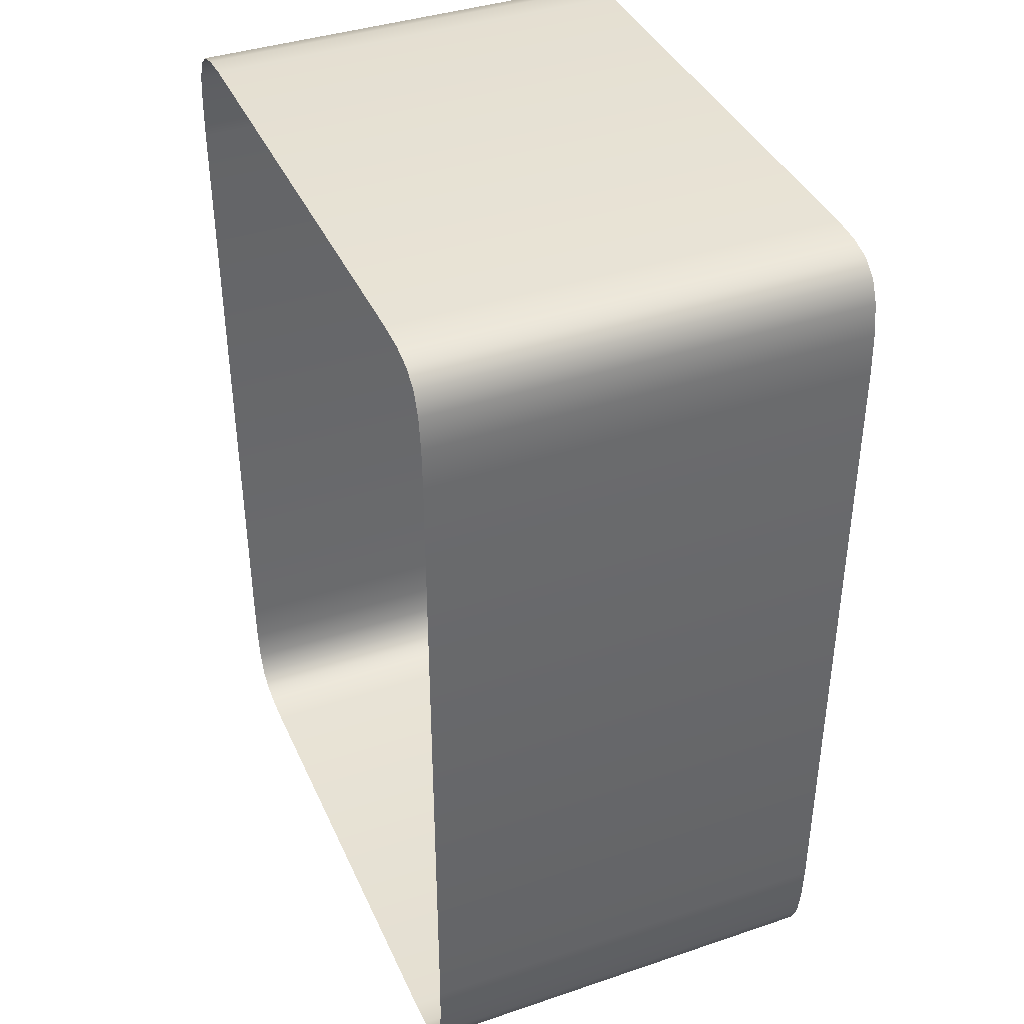
<metadata>
{"format":"obj","ext":"obj","renderer":"f3d","projection":"perspective","resolution":1024,"background":"white","views":[{"elev":39.5,"azim":67.3,"up":"+Z"}]}
</metadata>
<code>
g Combined Mesh (root: scene)
v -229.6 161.2 486.5
v -229.6 136.8 486.5
v -221.8 136.8 493.1
v -221.8 161.2 493.1
v -210.7 136.8 496.4
v -210.7 161.2 496.4
v -196 136.8 497.5
v -196 161.2 497.5
v -196 112.3 497.5
v -210.7 112.3 496.4
v -221.8 112.3 493.1
v -229.6 112.3 486.5
v -196 87.91 497.5
v -210.7 87.91 496.4
v -221.8 87.91 493.1
v -229.6 87.91 486.5
v -196 63.47 497.5
v -210.7 63.47 496.4
v -221.8 63.47 493.1
v -229.6 63.47 486.5
v -196 39.04 497.5
v -210.7 39.04 496.4
v -221.8 39.04 493.1
v -229.6 39.04 486.5
v -196 14.6 497.5
v -210.7 14.6 496.4
v -221.8 14.6 493.1
v -229.6 14.6 486.5
v -196 -9.836 497.5
v -210.7 -9.836 496.4
v -221.8 -9.836 493.1
v -229.6 -9.836 486.5
v -196 -34.27 497.5
v -210.7 -34.27 496.4
v -221.8 -34.27 493.1
v -229.6 -34.27 486.5
v -196 -58.71 497.5
v -210.7 -58.71 496.4
v -221.8 -58.71 493.1
v -229.6 -58.71 486.5
v -196 14.6 497.5
v -196 -9.836 497.5
v 49.55 -9.836 497.5
v -196 14.6 497.5
v 49.55 -9.836 497.5
v 49.55 14.6 497.5
v -196 -9.836 497.5
v -196 -34.27 497.5
v 49.55 -34.27 497.5
v -196 -9.836 497.5
v 49.55 -34.27 497.5
v 49.55 -9.836 497.5
v -196 -34.27 497.5
v -196 -58.71 497.5
v 49.55 -58.71 497.5
v -196 -34.27 497.5
v 49.55 -58.71 497.5
v 49.55 -34.27 497.5
v -196 39.04 497.5
v -196 14.6 497.5
v 49.55 14.6 497.5
v -196 39.04 497.5
v 49.55 14.6 497.5
v 49.55 39.04 497.5
v -196 63.47 497.5
v -196 39.04 497.5
v 49.55 39.04 497.5
v -196 63.47 497.5
v 49.55 39.04 497.5
v 49.55 63.47 497.5
v -196 87.91 497.5
v -196 63.47 497.5
v 49.55 63.47 497.5
v -196 87.91 497.5
v 49.55 63.47 497.5
v 49.55 87.91 497.5
v -196 112.3 497.5
v -196 87.91 497.5
v 49.55 87.91 497.5
v -196 112.3 497.5
v 49.55 87.91 497.5
v 49.55 112.3 497.5
v -196 136.8 497.5
v -196 112.3 497.5
v 49.55 112.3 497.5
v -196 136.8 497.5
v 49.55 112.3 497.5
v 49.55 136.8 497.5
v -196 161.2 497.5
v -196 136.8 497.5
v 49.55 136.8 497.5
v -196 161.2 497.5
v 49.55 136.8 497.5
v 49.55 161.2 497.5
v -229.6 161.2 486.5
v -234.3 161.2 475.6
v -234.3 136.8 475.6
v -229.6 136.8 486.5
v -236.6 161.2 460
v -236.6 136.8 460
v -237.4 161.2 439.3
v -237.4 136.8 439.3
v -229.6 112.3 486.5
v -234.3 112.3 475.6
v -236.6 112.3 460
v -237.4 112.3 439.3
v -229.6 87.91 486.5
v -234.3 87.91 475.6
v -236.6 87.91 460
v -237.4 87.91 439.3
v -229.6 63.47 486.5
v -234.3 63.47 475.6
v -236.6 63.47 460
v -237.4 63.47 439.3
v -229.6 39.04 486.5
v -234.3 39.04 475.6
v -236.6 39.04 460
v -237.4 39.04 439.3
v -229.6 14.6 486.5
v -234.3 14.6 475.6
v -236.6 14.6 460
v -237.4 14.6 439.3
v -229.6 -9.836 486.5
v -234.3 -9.836 475.6
v -236.6 -9.836 460
v -237.4 -9.836 439.3
v -229.6 -34.27 486.5
v -234.3 -34.27 475.6
v -236.6 -34.27 460
v -237.4 -34.27 439.3
v -229.6 -58.71 486.5
v -234.3 -58.71 475.6
v -236.6 -58.71 460
v -237.4 -58.71 439.3
v -237.4 -9.836 439.3
v -237.4 14.6 439.3
v -237.4 14.6 94.69
v -237.4 -9.836 439.3
v -237.4 14.6 94.69
v -237.4 -9.836 94.69
v -237.4 14.6 439.3
v -237.4 39.04 94.69
v -237.4 14.6 94.69
v -237.4 14.6 439.3
v -237.4 39.04 439.3
v -237.4 39.04 94.69
v -237.4 39.04 439.3
v -237.4 63.47 94.69
v -237.4 39.04 94.69
v -237.4 39.04 439.3
v -237.4 63.47 439.3
v -237.4 63.47 94.69
v -237.4 63.47 439.3
v -237.4 87.91 94.69
v -237.4 63.47 94.69
v -237.4 63.47 439.3
v -237.4 87.91 439.3
v -237.4 87.91 94.69
v -237.4 87.91 439.3
v -237.4 112.3 94.69
v -237.4 87.91 94.69
v -237.4 87.91 439.3
v -237.4 112.3 439.3
v -237.4 112.3 94.69
v -237.4 112.3 439.3
v -237.4 136.8 94.69
v -237.4 112.3 94.69
v -237.4 112.3 439.3
v -237.4 136.8 439.3
v -237.4 136.8 94.69
v -237.4 136.8 439.3
v -237.4 161.2 94.69
v -237.4 136.8 94.69
v -237.4 136.8 439.3
v -237.4 161.2 439.3
v -237.4 161.2 94.69
v -237.4 -34.27 439.3
v -237.4 -9.836 439.3
v -237.4 -9.836 94.69
v -237.4 -34.27 439.3
v -237.4 -9.836 94.69
v -237.4 -34.27 94.69
v -237.4 -58.71 439.3
v -237.4 -34.27 439.3
v -237.4 -34.27 94.69
v -237.4 -58.71 439.3
v -237.4 -34.27 94.69
v -237.4 -58.71 94.69
v 90.98 136.8 439.3
v 90.98 136.8 94.69
v 90.98 161.2 94.69
v 90.98 136.8 439.3
v 90.98 161.2 94.69
v 90.98 161.2 439.3
v 90.2 136.8 460
v 90.98 136.8 439.3
v 90.98 161.2 439.3
v 90.2 161.2 460
v 87.86 136.8 475.6
v 87.86 161.2 475.6
v 83.19 161.2 486.5
v 87.86 136.8 475.6
v 87.86 161.2 475.6
v 83.19 136.8 486.5
v 83.19 112.3 486.5
v 87.86 112.3 475.6
v 87.86 112.3 475.6
v 90.2 112.3 460
v 90.98 112.3 439.3
v 90.98 112.3 439.3
v 90.98 136.8 94.69
v 90.98 136.8 439.3
v 90.98 112.3 439.3
v 90.98 112.3 94.69
v 90.98 136.8 94.69
v 83.19 87.91 486.5
v 87.86 87.91 475.6
v 87.86 87.91 475.6
v 90.2 87.91 460
v 90.98 87.91 439.3
v 90.98 87.91 439.3
v 90.98 112.3 94.69
v 90.98 112.3 439.3
v 90.98 87.91 439.3
v 90.98 87.91 94.69
v 90.98 112.3 94.69
v 83.19 63.47 486.5
v 87.86 63.47 475.6
v 87.86 63.47 475.6
v 90.2 63.47 460
v 90.98 63.47 439.3
v 90.98 63.47 439.3
v 90.98 87.91 94.69
v 90.98 87.91 439.3
v 90.98 63.47 439.3
v 90.98 63.47 94.69
v 90.98 87.91 94.69
v 83.19 63.47 486.5
v 83.19 39.04 486.5
v 87.86 39.04 475.6
v 90.2 39.04 460
v 90.98 39.04 439.3
v 90.98 39.04 439.3
v 90.98 63.47 94.69
v 90.98 63.47 439.3
v 90.98 39.04 439.3
v 90.98 39.04 94.69
v 90.98 63.47 94.69
v 83.19 14.6 486.5
v 87.86 14.6 475.6
v 90.2 14.6 460
v 90.98 14.6 439.3
v 90.98 14.6 439.3
v 90.98 39.04 94.69
v 90.98 39.04 439.3
v 90.98 14.6 439.3
v 90.98 14.6 94.69
v 90.98 39.04 94.69
v 83.19 -9.836 486.5
v 87.86 -9.836 475.6
v 90.2 -9.836 460
v 90.98 -9.836 439.3
v 90.98 -9.836 439.3
v 90.98 14.6 94.69
v 90.98 14.6 439.3
v 90.98 -9.836 439.3
v 90.98 -9.836 94.69
v 90.98 14.6 94.69
v 83.19 -34.27 486.5
v 87.86 -34.27 475.6
v 90.2 -34.27 460
v 90.98 -34.27 439.3
v 90.98 -34.27 439.3
v 90.98 -9.836 94.69
v 90.98 -9.836 439.3
v 90.98 -34.27 439.3
v 90.98 -34.27 94.69
v 90.98 -9.836 94.69
v 83.19 -58.71 486.5
v 87.86 -58.71 475.6
v 90.2 -58.71 460
v 90.98 -58.71 439.3
v 90.98 -58.71 94.69
v 90.98 -34.27 94.69
v 90.98 -34.27 439.3
v 90.98 -58.71 94.69
v 90.98 -34.27 439.3
v 90.98 -58.71 439.3
v 90.2 -9.836 74.05
v 90.98 14.6 94.69
v 90.98 -9.836 94.69
v 90.2 14.6 74.05
v 90.98 39.04 94.69
v 90.2 39.04 74.05
v 90.98 63.47 94.69
v 90.2 63.47 74.05
v 90.98 87.91 94.69
v 90.2 87.91 74.05
v 90.98 112.3 94.69
v 90.2 112.3 74.05
v 90.98 136.8 94.69
v 90.2 136.8 74.05
v 90.98 161.2 94.69
v 90.2 161.2 74.05
v 87.87 136.8 58.42
v 87.87 161.2 58.42
v 83.19 161.2 47.48
v 87.87 161.2 58.42
v 87.87 136.8 58.42
v 83.19 136.8 47.48
v 83.19 112.3 47.48
v 87.87 112.3 58.42
v 87.87 112.3 58.42
v 83.19 87.91 47.48
v 87.87 87.91 58.42
v 87.87 87.91 58.42
v 83.19 63.47 47.48
v 87.87 63.47 58.42
v 83.19 63.47 47.48
v 83.19 39.04 47.48
v 87.87 39.04 58.42
v 83.19 14.6 47.48
v 87.87 14.6 58.42
v 83.19 -9.836 47.48
v 87.87 -9.836 58.42
v 83.19 -34.27 47.48
v 87.87 -34.27 58.42
v 90.2 -34.27 74.05
v 90.98 -34.27 94.69
v 83.19 -58.71 47.48
v 87.87 -58.71 58.42
v 90.2 -58.71 74.05
v 90.98 -58.71 94.69
v 83.19 161.2 486.5
v 75.4 161.2 493.1
v 75.4 136.8 493.1
v 83.19 136.8 486.5
v 64.26 136.8 496.4
v 64.26 161.2 496.4
v 49.55 136.8 497.5
v 49.55 161.2 497.5
v 49.55 112.3 497.5
v 64.26 112.3 496.4
v 75.4 112.3 493.1
v 83.19 112.3 486.5
v 49.55 87.91 497.5
v 64.26 87.91 496.4
v 75.4 87.91 493.1
v 83.19 87.91 486.5
v 49.55 63.47 497.5
v 64.26 63.47 496.4
v 75.4 63.47 493.1
v 83.19 63.47 486.5
v 49.55 39.04 497.5
v 64.26 39.04 496.4
v 75.4 39.04 493.1
v 83.19 39.04 486.5
v 49.55 14.6 497.5
v 64.26 14.6 496.4
v 75.4 14.6 493.1
v 83.19 14.6 486.5
v 49.55 -9.836 497.5
v 64.26 -9.836 496.4
v 75.4 -9.836 493.1
v 83.19 -9.836 486.5
v 49.55 -34.27 497.5
v 64.26 -34.27 496.4
v 75.4 -34.27 493.1
v 83.19 -34.27 486.5
v 49.55 -58.71 497.5
v 64.26 -58.71 496.4
v 75.4 -58.71 493.1
v 83.19 -58.71 486.5
v 83.19 161.2 47.48
v 83.19 136.8 47.48
v 75.4 136.8 40.92
v 75.4 161.2 40.92
v 64.26 136.8 37.64
v 64.26 161.2 37.64
v 49.56 136.8 36.55
v 49.56 161.2 36.55
v 49.56 112.3 36.55
v 64.26 112.3 37.64
v 75.4 112.3 40.92
v 83.19 112.3 47.48
v 49.56 87.91 36.55
v 64.26 87.91 37.64
v 75.4 87.91 40.92
v 83.19 87.91 47.48
v 49.56 63.47 36.55
v 64.26 63.47 37.64
v 75.4 63.47 40.92
v 83.19 63.47 47.48
v 49.56 39.04 36.55
v 64.26 39.04 37.64
v 75.4 39.04 40.92
v 83.19 63.47 47.48
v 83.19 39.04 47.48
v 75.4 39.04 40.92
v 49.56 14.6 36.55
v 64.26 14.6 37.64
v 75.4 14.6 40.92
v 83.19 39.04 47.48
v 83.19 14.6 47.48
v 75.4 14.6 40.92
v 49.56 -9.836 36.55
v 64.26 -9.836 37.64
v 75.4 -9.836 40.92
v 75.4 -9.836 40.92
v 83.19 -9.836 47.48
v 49.56 -34.27 36.55
v 64.26 -34.27 37.64
v 75.4 -34.27 40.92
v 83.19 -9.836 47.48
v 83.19 -34.27 47.48
v 75.4 -34.27 40.92
v 49.56 -58.71 36.55
v 64.26 -58.71 37.64
v 75.4 -58.71 40.92
v 75.4 -58.71 40.92
v 83.19 -58.71 47.48
v 49.56 14.6 36.55
v 49.56 -9.836 36.55
v -196 -9.836 36.55
v 49.56 14.6 36.55
v -196 -9.836 36.55
v -196 14.6 36.55
v 49.56 -9.836 36.55
v 49.56 -34.27 36.55
v -196 -34.27 36.55
v 49.56 -9.836 36.55
v -196 -34.27 36.55
v -196 -9.836 36.55
v 49.56 -34.27 36.55
v 49.56 -58.71 36.55
v -196 -58.71 36.55
v 49.56 -34.27 36.55
v -196 -58.71 36.55
v -196 -34.27 36.55
v 49.56 39.04 36.55
v 49.56 14.6 36.55
v -196 14.6 36.55
v 49.56 39.04 36.55
v -196 14.6 36.55
v -196 39.04 36.55
v 49.56 63.47 36.55
v 49.56 39.04 36.55
v -196 39.04 36.55
v 49.56 63.47 36.55
v -196 39.04 36.55
v -196 63.47 36.55
v 49.56 87.91 36.55
v 49.56 63.47 36.55
v -196 63.47 36.55
v 49.56 87.91 36.55
v -196 63.47 36.55
v -196 87.91 36.55
v 49.56 112.3 36.55
v 49.56 87.91 36.55
v -196 87.91 36.55
v 49.56 112.3 36.55
v -196 87.91 36.55
v -196 112.3 36.55
v 49.56 136.8 36.55
v 49.56 112.3 36.55
v -196 112.3 36.55
v 49.56 136.8 36.55
v -196 112.3 36.55
v -196 136.8 36.55
v 49.56 161.2 36.55
v 49.56 136.8 36.55
v -196 136.8 36.55
v 49.56 161.2 36.55
v -196 136.8 36.55
v -196 161.2 36.55
v -229.6 161.2 47.48
v -221.8 161.2 40.92
v -221.8 136.8 40.92
v -229.6 161.2 47.48
v -221.8 136.8 40.92
v -229.6 136.8 47.48
v -210.7 136.8 37.64
v -210.7 161.2 37.64
v -196 136.8 36.55
v -196 161.2 36.55
v -196 112.3 36.55
v -210.7 112.3 37.64
v -221.8 112.3 40.92
v -229.6 136.8 47.48
v -229.6 112.3 47.48
v -196 87.91 36.55
v -210.7 87.91 37.64
v -221.8 87.91 40.92
v -229.6 87.91 47.48
v -196 63.47 36.55
v -210.7 63.47 37.64
v -221.8 63.47 40.92
v -229.6 63.47 47.48
v -196 39.04 36.55
v -210.7 39.04 37.64
v -221.8 39.04 40.92
v -229.6 39.04 47.48
v -196 14.6 36.55
v -210.7 14.6 37.64
v -221.8 14.6 40.92
v -229.6 39.04 47.48
v -221.8 14.6 40.92
v -229.6 14.6 47.48
v -196 -9.836 36.55
v -210.7 -9.836 37.64
v -221.8 -9.836 40.92
v -221.8 -9.836 40.92
v -229.6 -9.836 47.48
v -196 -34.27 36.55
v -210.7 -34.27 37.64
v -221.8 -34.27 40.92
v -221.8 -34.27 40.92
v -229.6 -9.836 47.48
v -229.6 -34.27 47.48
v -196 -58.71 36.55
v -210.7 -58.71 37.64
v -221.8 -58.71 40.92
v -229.6 -58.71 47.48
v -229.6 161.2 47.48
v -229.6 136.8 47.48
v -234.3 136.8 58.42
v -234.3 161.2 58.42
v -236.6 161.2 74.05
v -236.6 136.8 74.05
v -237.4 161.2 94.69
v -237.4 136.8 94.69
v -229.6 112.3 47.48
v -234.3 112.3 58.42
v -236.6 112.3 74.05
v -237.4 112.3 94.69
v -234.3 112.3 58.42
v -229.6 112.3 47.48
v -229.6 87.91 47.48
v -234.3 87.91 58.42
v -234.3 87.91 58.42
v -236.6 87.91 74.05
v -237.4 87.91 94.69
v -229.6 63.47 47.48
v -234.3 63.47 58.42
v -234.3 63.47 58.42
v -236.6 63.47 74.05
v -237.4 63.47 94.69
v -229.6 39.04 47.48
v -229.6 39.04 47.48
v -234.3 39.04 58.42
v -236.6 39.04 74.05
v -237.4 39.04 94.69
v -229.6 14.6 47.48
v -234.3 14.6 58.42
v -236.6 14.6 74.05
v -237.4 14.6 94.69
v -229.6 -9.836 47.48
v -234.3 -9.836 58.42
v -236.6 -9.836 74.05
v -237.4 -9.836 94.69
v -229.6 -34.27 47.48
v -234.3 -34.27 58.42
v -236.6 -34.27 74.05
v -237.4 -34.27 94.69
v -229.6 -58.71 47.48
v -234.3 -58.71 58.42
v -236.6 -58.71 74.05
v -237.4 -58.71 94.69
v 4.925 -5.795 57.89
v 4.725 -5.795 57.89
v 4.825 -5.595 57.79
v 4.725 -5.795 57.89
v 4.725 -5.795 57.69
v 4.825 -5.595 57.79
v 4.725 -5.795 57.69
v 4.925 -5.795 57.69
v 4.825 -5.595 57.79
v 4.925 -5.795 57.69
v 4.925 -5.795 57.89
v 4.825 -5.595 57.79
v 4.925 -5.795 57.69
v 4.725 -5.795 57.69
v 4.925 -5.795 57.89
v 4.725 -5.795 57.89
v 4.925 -5.795 57.89
v 4.725 -5.795 57.89
v 4.825 -5.595 57.79
v 4.725 -5.795 57.89
v 4.725 -5.795 57.69
v 4.825 -5.595 57.79
v 4.725 -5.795 57.69
v 4.925 -5.795 57.69
v 4.825 -5.595 57.79
v 4.925 -5.795 57.69
v 4.925 -5.795 57.89
v 4.825 -5.595 57.79
v 4.925 -5.795 57.69
v 4.725 -5.795 57.69
v 4.925 -5.795 57.89
v 4.725 -5.795 57.89
v 4.925 -3.295 57.89
v 4.725 -3.295 57.89
v 4.825 -3.095 57.79
v 4.725 -3.295 57.89
v 4.725 -3.295 57.69
v 4.825 -3.095 57.79
v 4.725 -3.295 57.69
v 4.925 -3.295 57.69
v 4.825 -3.095 57.79
v 4.925 -3.295 57.69
v 4.925 -3.295 57.89
v 4.825 -3.095 57.79
v 4.925 -3.295 57.69
v 4.725 -3.295 57.69
v 4.925 -3.295 57.89
v 4.725 -3.295 57.89
v 4.925 -5.795 57.89
v 4.725 -5.795 57.89
v 4.825 -5.595 57.79
v 4.725 -5.795 57.89
v 4.725 -5.795 57.69
v 4.825 -5.595 57.79
v 4.725 -5.795 57.69
v 4.925 -5.795 57.69
v 4.825 -5.595 57.79
v 4.925 -5.795 57.69
v 4.925 -5.795 57.89
v 4.825 -5.595 57.79
v 4.925 -5.795 57.69
v 4.725 -5.795 57.69
v 4.925 -5.795 57.89
v 4.725 -5.795 57.89
v 4.925 -5.795 57.89
v 4.725 -5.795 57.89
v 4.825 -5.595 57.79
v 4.725 -5.795 57.89
v 4.725 -5.795 57.69
v 4.825 -5.595 57.79
v 4.725 -5.795 57.69
v 4.925 -5.795 57.69
v 4.825 -5.595 57.79
v 4.925 -5.795 57.69
v 4.925 -5.795 57.89
v 4.825 -5.595 57.79
v 4.925 -5.795 57.69
v 4.725 -5.795 57.69
v 4.925 -5.795 57.89
v 4.725 -5.795 57.89
g Combined Mesh (root: scene)_0
f 3 2 1
f 4 3 1
f 5 3 4
f 6 5 4
f 7 5 6
f 8 7 6
f 7 9 5
f 9 10 5
f 5 10 3
f 10 11 3
f 3 11 2
f 11 12 2
f 9 13 10
f 13 14 10
f 10 14 11
f 14 15 11
f 11 15 12
f 15 16 12
f 13 17 14
f 17 18 14
f 14 18 15
f 18 19 15
f 15 19 16
f 19 20 16
f 17 21 18
f 21 22 18
f 18 22 19
f 22 23 19
f 19 23 20
f 23 24 20
f 21 25 22
f 25 26 22
f 22 26 23
f 26 27 23
f 23 27 24
f 27 28 24
f 25 29 26
f 29 30 26
f 26 30 27
f 30 31 27
f 27 31 28
f 31 32 28
f 29 33 30
f 33 34 30
f 30 34 31
f 34 35 31
f 31 35 32
f 35 36 32
f 33 37 34
f 37 38 34
f 34 38 35
f 38 39 35
f 35 39 36
f 39 40 36
f 43 42 41
f 46 45 44
f 49 48 47
f 52 51 50
f 55 54 53
f 58 57 56
f 61 60 59
f 64 63 62
f 67 66 65
f 70 69 68
f 73 72 71
f 76 75 74
f 79 78 77
f 82 81 80
f 85 84 83
f 88 87 86
f 91 90 89
f 94 93 92
f 97 96 95
f 98 97 95
f 99 96 97
f 100 99 97
f 101 99 100
f 102 101 100
f 98 103 97
f 103 104 97
f 100 97 104
f 105 100 104
f 102 100 105
f 106 102 105
f 103 107 104
f 107 108 104
f 105 104 108
f 109 105 108
f 106 105 109
f 110 106 109
f 107 111 108
f 111 112 108
f 109 108 112
f 113 109 112
f 110 109 113
f 114 110 113
f 111 115 112
f 115 116 112
f 113 112 116
f 117 113 116
f 114 113 117
f 118 114 117
f 115 119 116
f 119 120 116
f 117 116 120
f 121 117 120
f 118 117 121
f 122 118 121
f 119 123 120
f 123 124 120
f 121 120 124
f 125 121 124
f 122 121 125
f 126 122 125
f 123 127 124
f 127 128 124
f 125 124 128
f 129 125 128
f 126 125 129
f 130 126 129
f 127 131 128
f 131 132 128
f 129 128 132
f 133 129 132
f 130 129 133
f 134 130 133
f 137 136 135
f 140 139 138
f 143 142 141
f 146 145 144
f 149 148 147
f 152 151 150
f 155 154 153
f 158 157 156
f 161 160 159
f 164 163 162
f 167 166 165
f 170 169 168
f 173 172 171
f 176 175 174
f 179 178 177
f 182 181 180
f 185 184 183
f 188 187 186
f 191 190 189
f 194 193 192
f 197 196 195
f 198 197 195
f 198 195 199
f 200 198 199
f 203 202 201
f 202 204 201
f 205 204 202
f 206 205 202
f 199 195 207
f 195 208 207
f 195 196 208
f 196 209 208
f 212 211 210
f 215 214 213
f 216 205 206
f 217 216 206
f 207 208 218
f 208 219 218
f 208 209 219
f 209 220 219
f 223 222 221
f 226 225 224
f 227 216 217
f 228 227 217
f 218 219 229
f 219 230 229
f 219 220 230
f 220 231 230
f 234 233 232
f 237 236 235
f 239 238 229
f 240 239 229
f 229 230 240
f 230 241 240
f 230 231 241
f 231 242 241
f 245 244 243
f 248 247 246
f 249 239 240
f 250 249 240
f 240 241 250
f 241 251 250
f 241 242 251
f 242 252 251
f 255 254 253
f 258 257 256
f 259 249 250
f 260 259 250
f 250 251 260
f 251 261 260
f 251 252 261
f 252 262 261
f 265 264 263
f 268 267 266
f 269 259 260
f 270 269 260
f 260 261 270
f 261 271 270
f 261 262 271
f 262 272 271
f 275 274 273
f 278 277 276
f 279 269 270
f 280 279 270
f 270 271 280
f 271 281 280
f 271 272 281
f 272 282 281
f 285 284 283
f 288 287 286
f 291 290 289
f 290 292 289
f 290 293 292
f 293 294 292
f 293 295 294
f 295 296 294
f 295 297 296
f 297 298 296
f 297 299 298
f 299 300 298
f 299 301 300
f 301 302 300
f 301 303 302
f 303 304 302
f 302 304 305
f 304 306 305
f 309 308 307
f 310 309 307
f 310 311 309
f 311 312 309
f 302 305 313
f 300 302 313
f 311 314 312
f 314 315 312
f 300 313 316
f 298 300 316
f 314 317 315
f 319 318 316
f 298 316 318
f 296 298 318
f 319 320 318
f 320 321 318
f 296 318 321
f 294 296 321
f 320 322 321
f 322 323 321
f 294 321 323
f 292 294 323
f 322 324 323
f 324 325 323
f 292 323 325
f 289 292 325
f 324 326 325
f 326 327 325
f 289 325 327
f 328 289 327
f 291 289 328
f 329 291 328
f 326 330 327
f 330 331 327
f 328 327 331
f 332 328 331
f 329 328 332
f 333 329 332
f 336 335 334
f 337 336 334
f 336 338 335
f 338 339 335
f 338 340 339
f 340 341 339
f 342 340 338
f 343 342 338
f 343 338 336
f 344 343 336
f 344 336 337
f 345 344 337
f 346 342 343
f 347 346 343
f 347 343 344
f 348 347 344
f 348 344 345
f 349 348 345
f 350 346 347
f 351 350 347
f 351 347 348
f 352 351 348
f 352 348 349
f 353 352 349
f 354 350 351
f 355 354 351
f 355 351 352
f 356 355 352
f 356 352 353
f 357 356 353
f 358 354 355
f 359 358 355
f 359 355 356
f 360 359 356
f 360 356 357
f 361 360 357
f 362 358 359
f 363 362 359
f 363 359 360
f 364 363 360
f 364 360 361
f 365 364 361
f 366 362 363
f 367 366 363
f 367 363 364
f 368 367 364
f 368 364 365
f 369 368 365
f 370 366 367
f 371 370 367
f 371 367 368
f 372 371 368
f 372 368 369
f 373 372 369
f 376 375 374
f 377 376 374
f 378 376 377
f 379 378 377
f 380 378 379
f 381 380 379
f 380 382 378
f 382 383 378
f 378 383 376
f 383 384 376
f 376 384 375
f 384 385 375
f 382 386 383
f 386 387 383
f 383 387 384
f 387 388 384
f 384 388 385
f 388 389 385
f 386 390 387
f 390 391 387
f 387 391 388
f 391 392 388
f 388 392 389
f 392 393 389
f 390 394 391
f 394 395 391
f 391 395 392
f 395 396 392
f 392 396 393
f 399 398 397
f 394 400 395
f 400 401 395
f 395 401 396
f 401 402 396
f 396 402 403
f 405 404 398
f 400 406 401
f 406 407 401
f 401 407 402
f 407 408 402
f 405 409 404
f 409 410 404
f 406 411 407
f 411 412 407
f 407 412 408
f 412 413 408
f 408 413 414
f 416 415 410
f 411 417 412
f 417 418 412
f 412 418 413
f 418 419 413
f 416 420 415
f 420 421 415
f 424 423 422
f 427 426 425
f 430 429 428
f 433 432 431
f 436 435 434
f 439 438 437
f 442 441 440
f 445 444 443
f 448 447 446
f 451 450 449
f 454 453 452
f 457 456 455
f 460 459 458
f 463 462 461
f 466 465 464
f 469 468 467
f 472 471 470
f 475 474 473
f 478 477 476
f 481 480 479
f 478 482 477
f 482 483 477
f 482 484 483
f 484 485 483
f 486 484 482
f 487 486 482
f 487 482 478
f 488 487 478
f 488 478 489
f 490 488 489
f 491 486 487
f 492 491 487
f 492 487 488
f 493 492 488
f 493 488 490
f 494 493 490
f 495 491 492
f 496 495 492
f 496 492 493
f 497 496 493
f 497 493 494
f 498 497 494
f 499 495 496
f 500 499 496
f 500 496 497
f 501 500 497
f 501 497 498
f 502 501 498
f 503 499 500
f 504 503 500
f 504 500 501
f 505 504 501
f 505 501 502
f 508 507 506
f 509 503 504
f 510 509 504
f 510 504 505
f 511 510 505
f 512 507 508
f 513 512 508
f 514 509 510
f 515 514 510
f 515 510 511
f 516 515 511
f 517 512 513
f 519 516 518
f 520 514 515
f 521 520 515
f 521 515 516
f 522 521 516
f 522 516 519
f 523 522 519
f 526 525 524
f 527 526 524
f 527 528 526
f 528 529 526
f 528 530 529
f 530 531 529
f 532 525 526
f 533 532 526
f 526 529 533
f 529 534 533
f 529 531 534
f 531 535 534
f 538 537 536
f 539 538 536
f 533 534 540
f 534 541 540
f 534 535 541
f 535 542 541
f 543 538 539
f 544 543 539
f 540 541 545
f 541 546 545
f 541 542 546
f 542 547 546
f 548 543 544
f 550 549 545
f 545 546 550
f 546 551 550
f 546 547 551
f 547 552 551
f 553 549 550
f 554 553 550
f 550 551 554
f 551 555 554
f 551 552 555
f 552 556 555
f 557 553 554
f 558 557 554
f 554 555 558
f 555 559 558
f 555 556 559
f 556 560 559
f 561 557 558
f 562 561 558
f 558 559 562
f 559 563 562
f 559 560 563
f 560 564 563
f 565 561 562
f 566 565 562
f 562 563 566
f 563 567 566
f 563 564 567
f 564 568 567
g Combined Mesh (root: scene)_1
f 571 570 569
f 574 573 572
f 577 576 575
f 580 579 578
f 583 582 581
f 583 584 582
g Combined Mesh (root: scene)_2
f 587 586 585
f 590 589 588
f 593 592 591
f 596 595 594
f 599 598 597
f 599 600 598
g Combined Mesh (root: scene)_3
f 603 602 601
f 606 605 604
f 609 608 607
f 612 611 610
f 615 614 613
f 615 616 614
g Combined Mesh (root: scene)_4
f 619 618 617
f 622 621 620
f 625 624 623
f 628 627 626
f 631 630 629
f 631 632 630
g Combined Mesh (root: scene)_5
f 635 634 633
f 638 637 636
f 641 640 639
f 644 643 642
f 647 646 645
f 647 648 646

</code>
